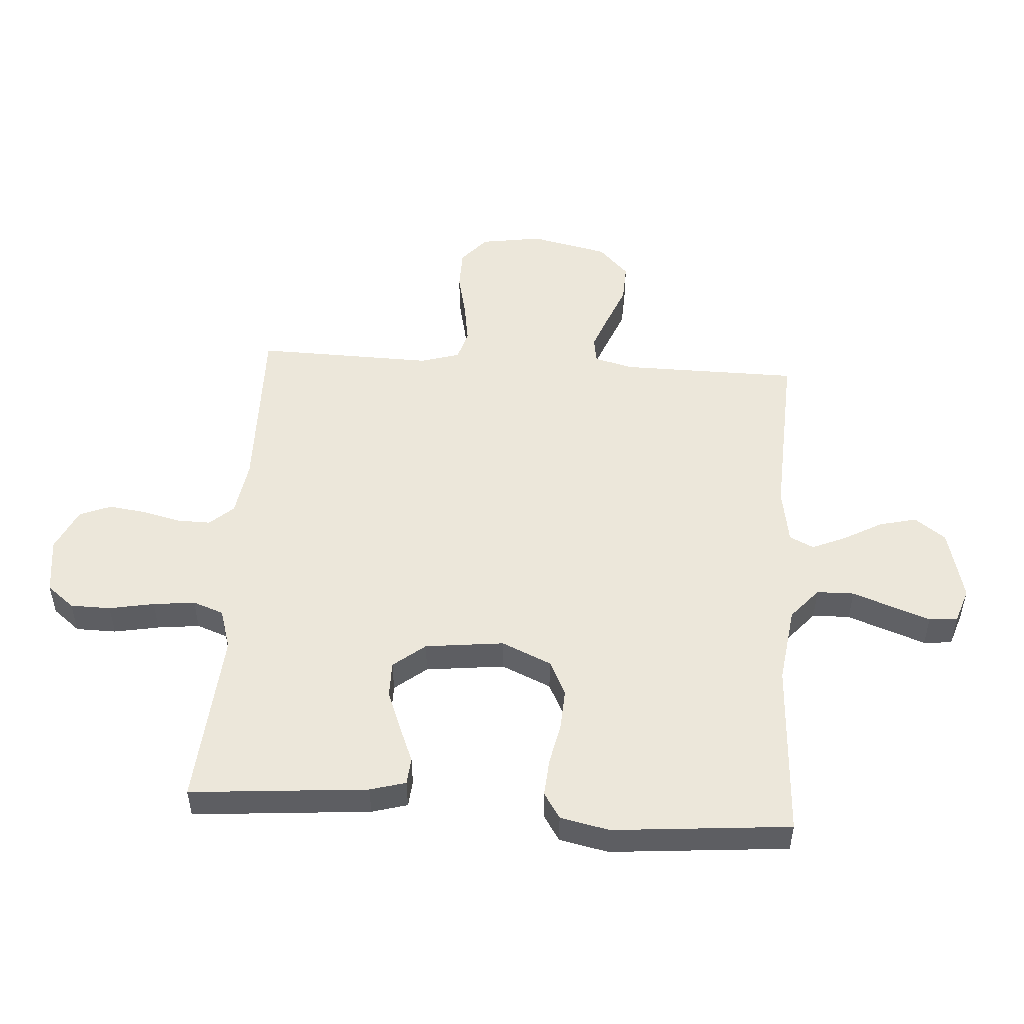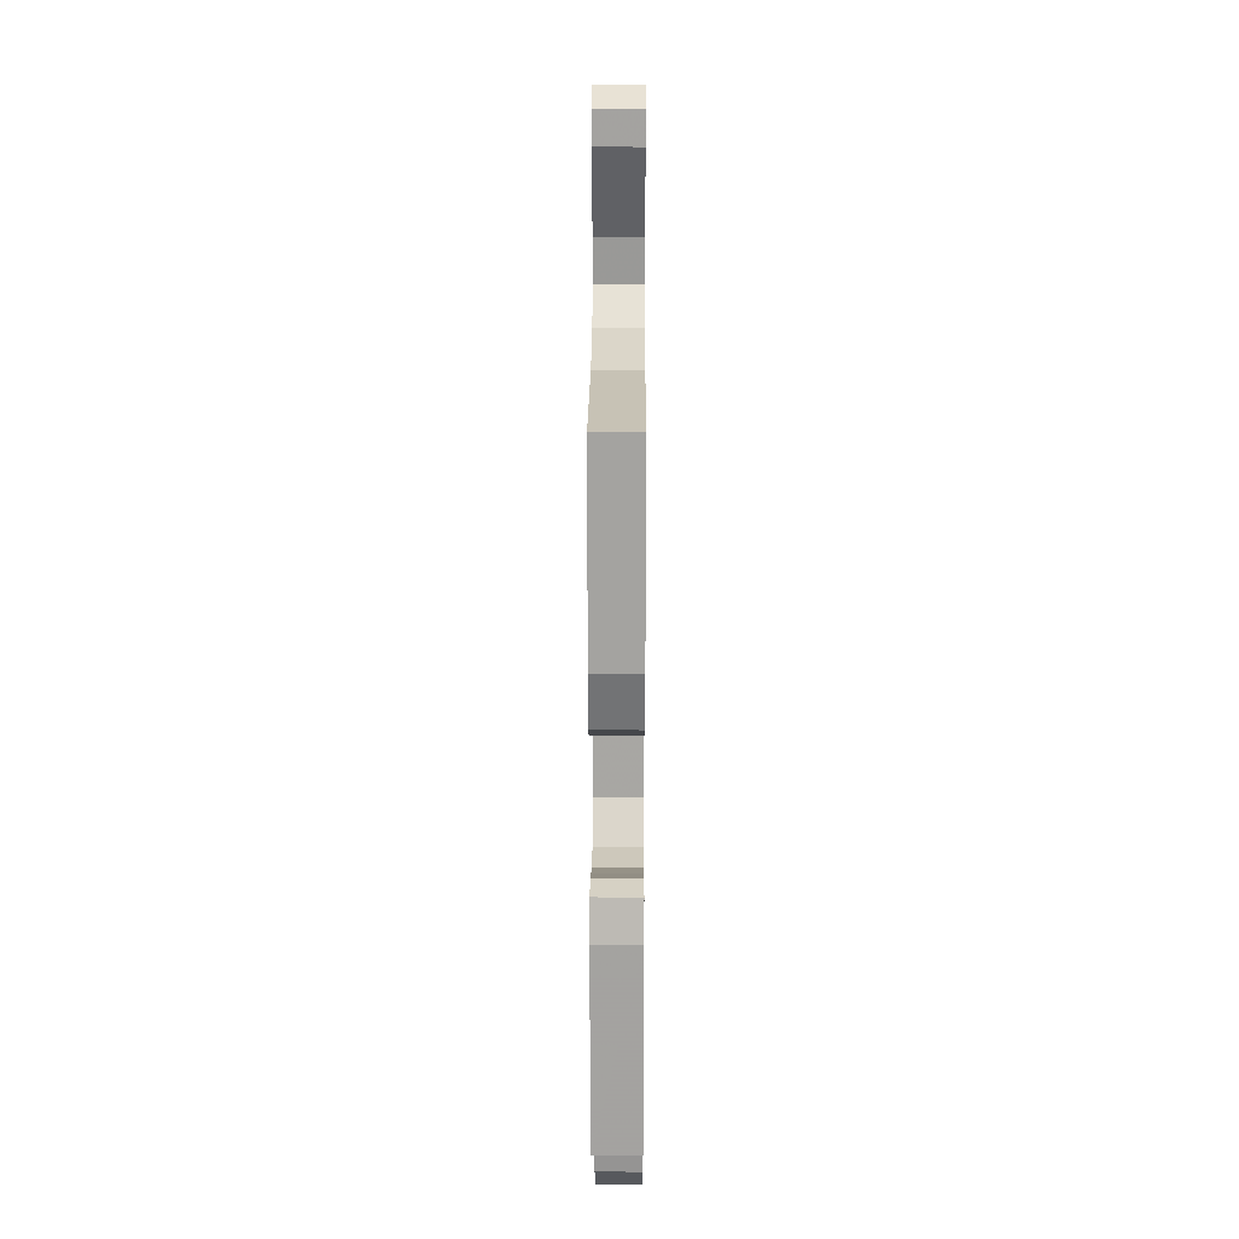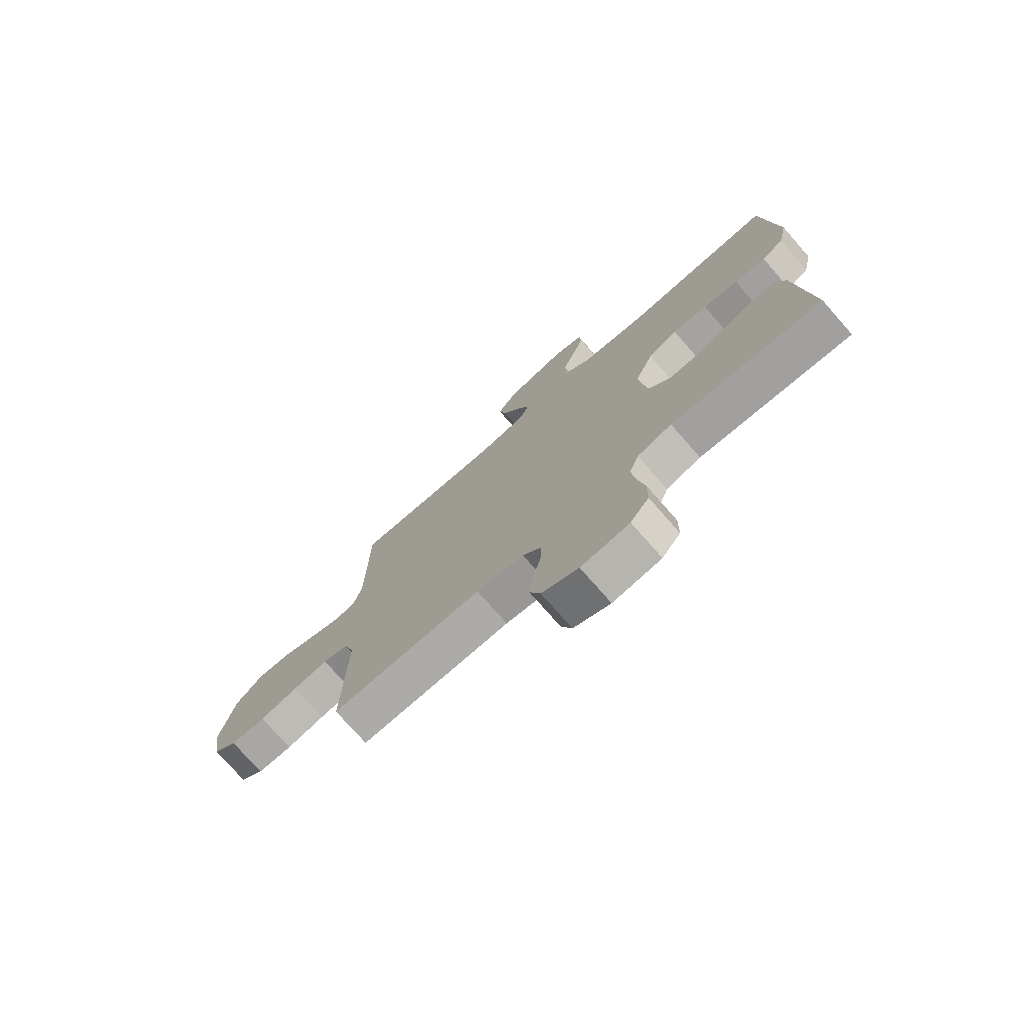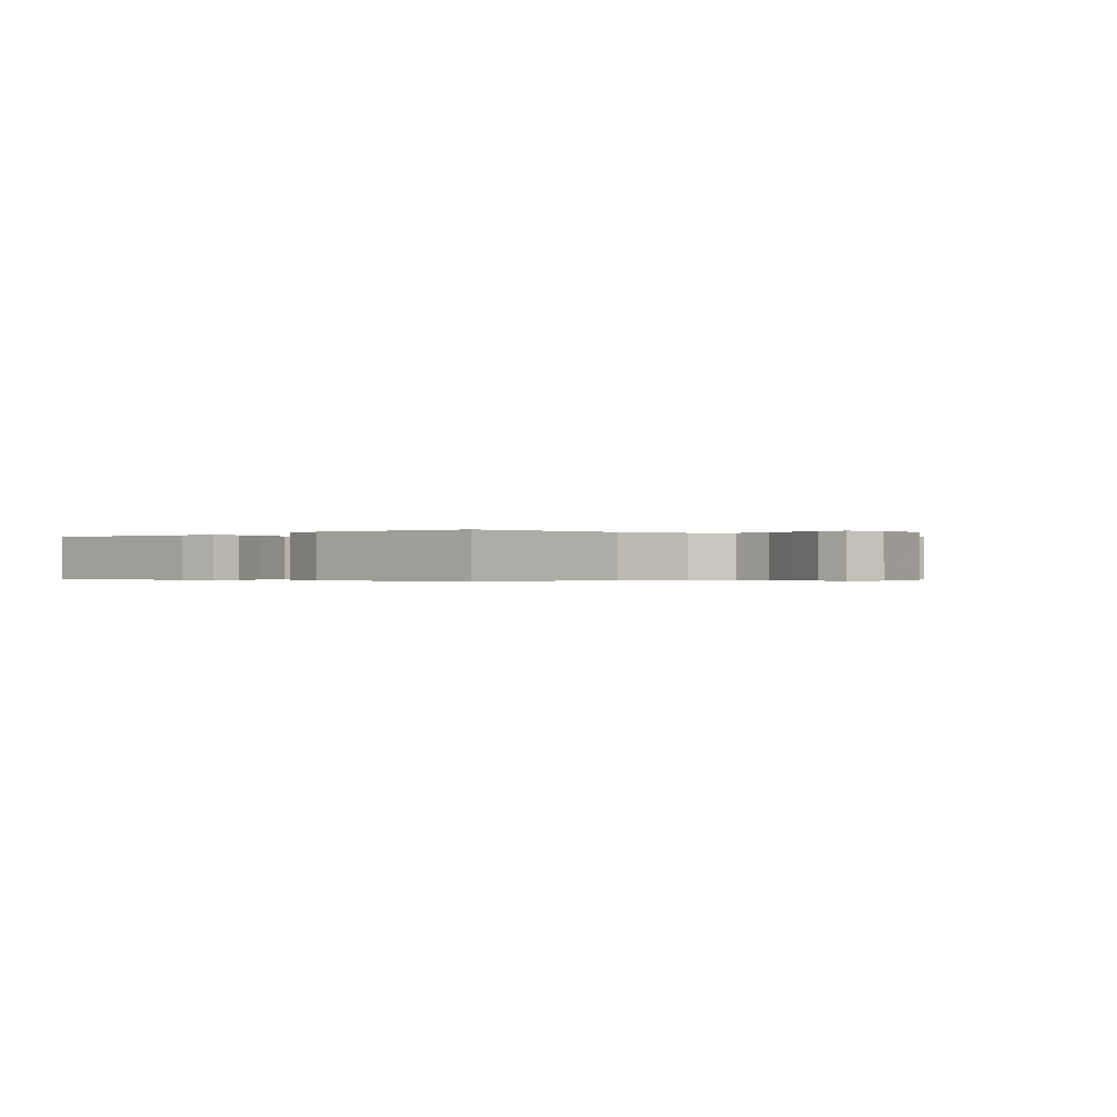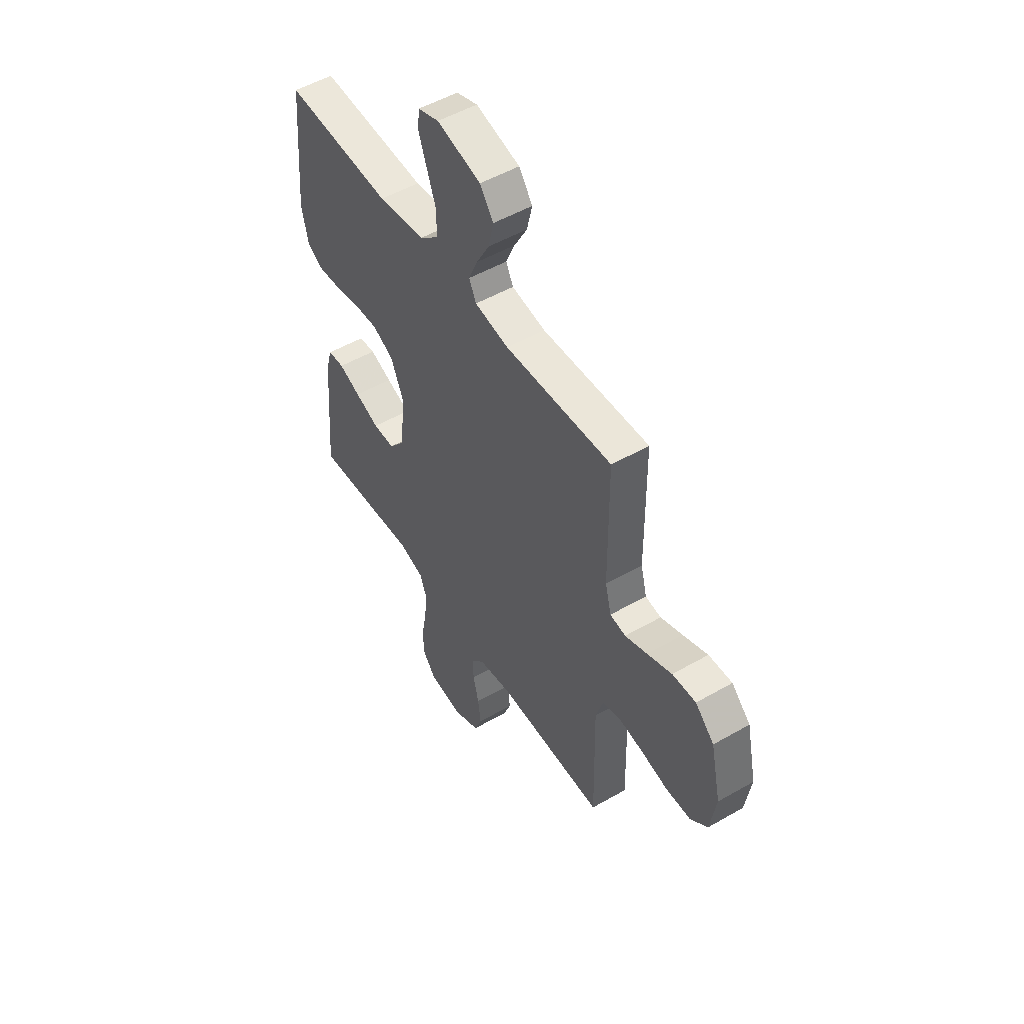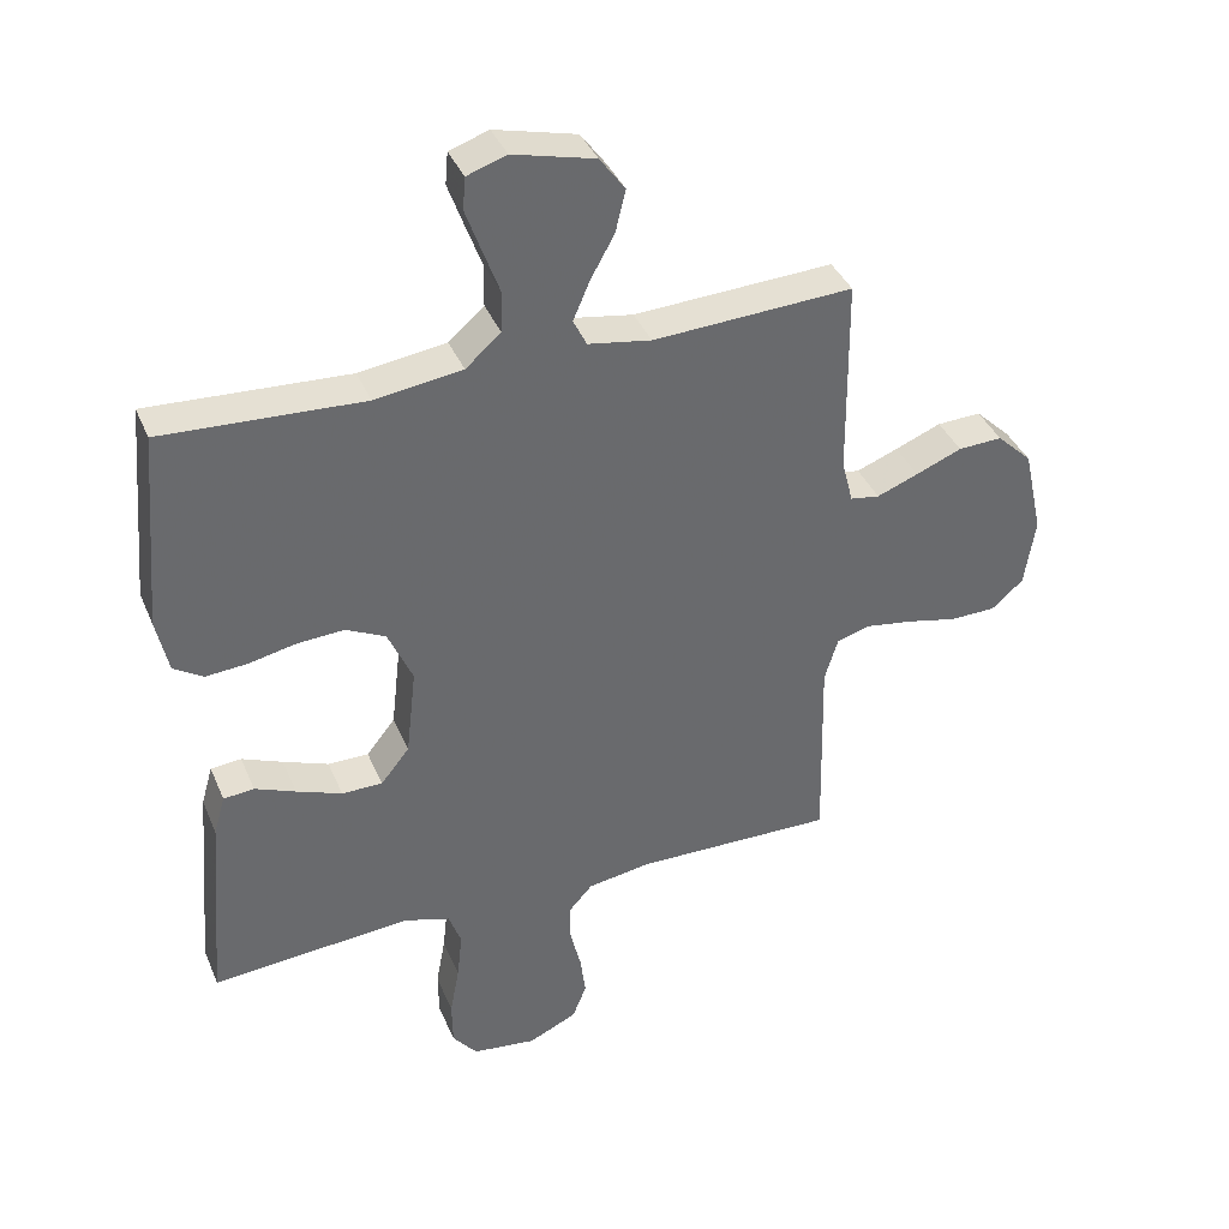
<metadata>
{"format":"obj","ext":"obj","renderer":"f3d","projection":"perspective","resolution":1024,"background":"white","views":[{"elev":51.0,"azim":-86.2,"up":"+Y"},{"elev":22.0,"azim":-89.7,"up":"+Z"},{"elev":-75.4,"azim":-138.7,"up":"+Z"},{"elev":-0.3,"azim":-44.3,"up":"+Y"},{"elev":51.6,"azim":58.1,"up":"+Z"},{"elev":38.3,"azim":-21.3,"up":"+Z"}]}
</metadata>
<code>
v 0.5 0.07 -0.5
v 0.2 0.07 -0.495
v 0.105 0.07 -0.51
v 0.069 0.07 -0.55
v 0.07 0.07 -0.607
v 0.086 0.07 -0.672
v 0.094 0.07 -0.735
v 0.073 0.07 -0.788
v 0 0.07 -0.822
v -0.096 0.07 -0.81
v -0.133 0.07 -0.764
v -0.134 0.07 -0.696
v -0.12 0.07 -0.62
v -0.112 0.07 -0.549
v -0.131 0.07 -0.497
v -0.2 0.07 -0.476
v -0.5 0.07 -0.5
v -0.475 0.07 -0.2
v -0.458 0.07 -0.14
v -0.412 0.07 -0.136
v -0.351 0.07 -0.161
v -0.283 0.07 -0.187
v -0.222 0.07 -0.187
v -0.179 0.07 -0.133
v -0.164 0.07 0
v -0.201 0.07 0.084
v -0.26 0.07 0.113
v -0.33 0.07 0.109
v -0.401 0.07 0.094
v -0.464 0.07 0.089
v -0.508 0.07 0.117
v -0.526 0.07 0.2
v -0.5 0.07 0.5
v -0.2 0.07 0.484
v -0.069 0.07 0.502
v -0.016 0.07 0.548
v -0.015 0.07 0.611
v -0.04 0.07 0.679
v -0.063 0.07 0.743
v -0.059 0.07 0.791
v 0 0.07 0.811
v 0.123 0.07 0.78
v 0.161 0.07 0.728
v 0.146 0.07 0.665
v 0.11 0.07 0.6
v 0.085 0.07 0.542
v 0.105 0.07 0.501
v 0.2 0.07 0.485
v 0.5 0.07 0.5
v 0.503 0.07 0.2
v 0.52 0.07 0.134
v 0.564 0.07 0.127
v 0.626 0.07 0.151
v 0.695 0.07 0.179
v 0.761 0.07 0.182
v 0.814 0.07 0.131
v 0.843 0.07 0
v 0.827 0.07 -0.104
v 0.779 0.07 -0.146
v 0.71 0.07 -0.147
v 0.634 0.07 -0.13
v 0.564 0.07 -0.119
v 0.513 0.07 -0.134
v 0.493 0.07 -0.2
v 0.5 0 -0.5
v 0.2 0 -0.495
v 0.105 0 -0.51
v 0.069 0 -0.55
v 0.07 0 -0.607
v 0.086 0 -0.672
v 0.094 0 -0.735
v 0.073 0 -0.788
v 0 0 -0.822
v -0.096 0 -0.81
v -0.133 0 -0.764
v -0.134 0 -0.696
v -0.12 0 -0.62
v -0.112 0 -0.549
v -0.131 0 -0.497
v -0.2 0 -0.476
v -0.5 0 -0.5
v -0.475 0 -0.2
v -0.458 0 -0.14
v -0.412 0 -0.136
v -0.351 0 -0.161
v -0.283 0 -0.187
v -0.222 0 -0.187
v -0.179 0 -0.133
v -0.164 0 0
v -0.201 0 0.084
v -0.26 0 0.113
v -0.33 0 0.109
v -0.401 0 0.094
v -0.464 0 0.089
v -0.508 0 0.117
v -0.526 0 0.2
v -0.5 0 0.5
v -0.2 0 0.484
v -0.069 0 0.502
v -0.016 0 0.548
v -0.015 0 0.611
v -0.04 0 0.679
v -0.063 0 0.743
v -0.059 0 0.791
v 0 0 0.811
v 0.123 0 0.78
v 0.161 0 0.728
v 0.146 0 0.665
v 0.11 0 0.6
v 0.085 0 0.542
v 0.105 0 0.501
v 0.2 0 0.485
v 0.5 0 0.5
v 0.503 0 0.2
v 0.52 0 0.134
v 0.564 0 0.127
v 0.626 0 0.151
v 0.695 0 0.179
v 0.761 0 0.182
v 0.814 0 0.131
v 0.843 0 0
v 0.827 0 -0.104
v 0.779 0 -0.146
v 0.71 0 -0.147
v 0.634 0 -0.13
v 0.564 0 -0.119
v 0.513 0 -0.134
v 0.493 0 -0.2
f 58 59 60 61
f 58 61 62
f 57 58 62
f 56 57 62 63
f 53 54 55 56
f 52 53 56 63
f 48 49 50
f 47 48 50 51
f 42 43 44 45
f 42 45 46
f 41 42 46
f 40 41 46
f 37 38 39 40
f 37 40 46 47
f 31 32 33 34
f 31 34 35
f 28 29 30 31
f 27 28 31 35
f 26 27 35 36
f 18 19 20 21
f 16 17 18 21
f 15 16 21 22
f 10 11 12 13
f 10 13 14
f 9 10 14
f 8 9 14 15
f 5 6 7 8
f 4 5 8 15
f 64 1 2
f 64 2 3
f 51 52 63 64
f 47 51 64 3
f 36 37 47 3
f 25 26 36 3
f 24 25 3 4
f 23 24 4 15
f 15 22 23
f 125 124 123 122
f 126 125 122
f 126 122 121
f 127 126 121 120
f 120 119 118 117
f 127 120 117 116
f 114 113 112
f 115 114 112 111
f 109 108 107 106
f 110 109 106
f 110 106 105
f 110 105 104
f 104 103 102 101
f 111 110 104 101
f 98 97 96 95
f 99 98 95
f 95 94 93 92
f 99 95 92 91
f 100 99 91 90
f 85 84 83 82
f 85 82 81 80
f 86 85 80 79
f 77 76 75 74
f 78 77 74
f 78 74 73
f 79 78 73 72
f 72 71 70 69
f 79 72 69 68
f 66 65 128
f 67 66 128
f 128 127 116 115
f 67 128 115 111
f 67 111 101 100
f 67 100 90 89
f 68 67 89 88
f 79 68 88 87
f 87 86 79
f 1 65 66 2
f 2 66 67 3
f 3 67 68 4
f 4 68 69 5
f 5 69 70 6
f 6 70 71 7
f 7 71 72 8
f 8 72 73 9
f 9 73 74 10
f 10 74 75 11
f 11 75 76 12
f 12 76 77 13
f 13 77 78 14
f 14 78 79 15
f 15 79 80 16
f 16 80 81 17
f 17 81 82 18
f 18 82 83 19
f 19 83 84 20
f 20 84 85 21
f 21 85 86 22
f 22 86 87 23
f 23 87 88 24
f 24 88 89 25
f 25 89 90 26
f 26 90 91 27
f 27 91 92 28
f 28 92 93 29
f 29 93 94 30
f 30 94 95 31
f 31 95 96 32
f 32 96 97 33
f 33 97 98 34
f 34 98 99 35
f 35 99 100 36
f 36 100 101 37
f 37 101 102 38
f 38 102 103 39
f 39 103 104 40
f 40 104 105 41
f 41 105 106 42
f 42 106 107 43
f 43 107 108 44
f 44 108 109 45
f 45 109 110 46
f 46 110 111 47
f 47 111 112 48
f 48 112 113 49
f 49 113 114 50
f 50 114 115 51
f 51 115 116 52
f 52 116 117 53
f 53 117 118 54
f 54 118 119 55
f 55 119 120 56
f 56 120 121 57
f 57 121 122 58
f 58 122 123 59
f 59 123 124 60
f 60 124 125 61
f 61 125 126 62
f 62 126 127 63
f 63 127 128 64
f 64 128 65 1

</code>
